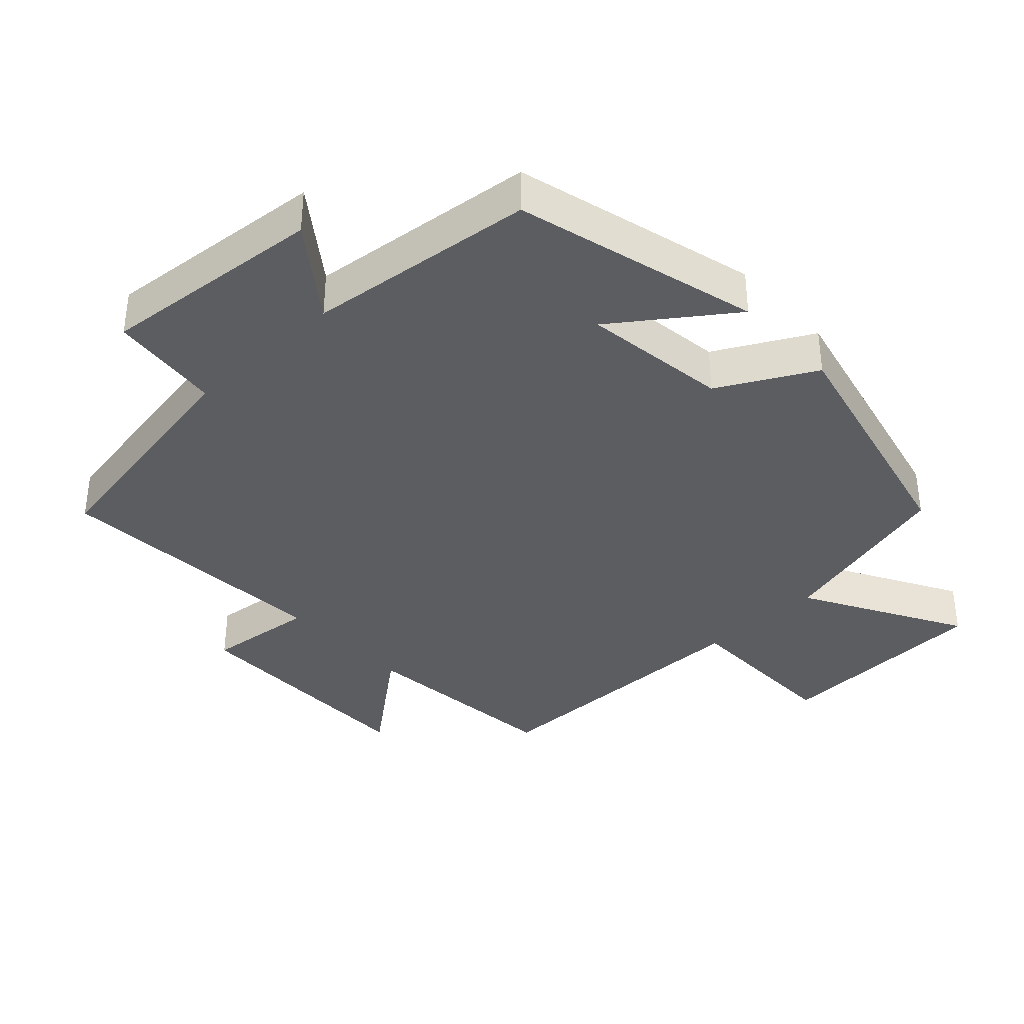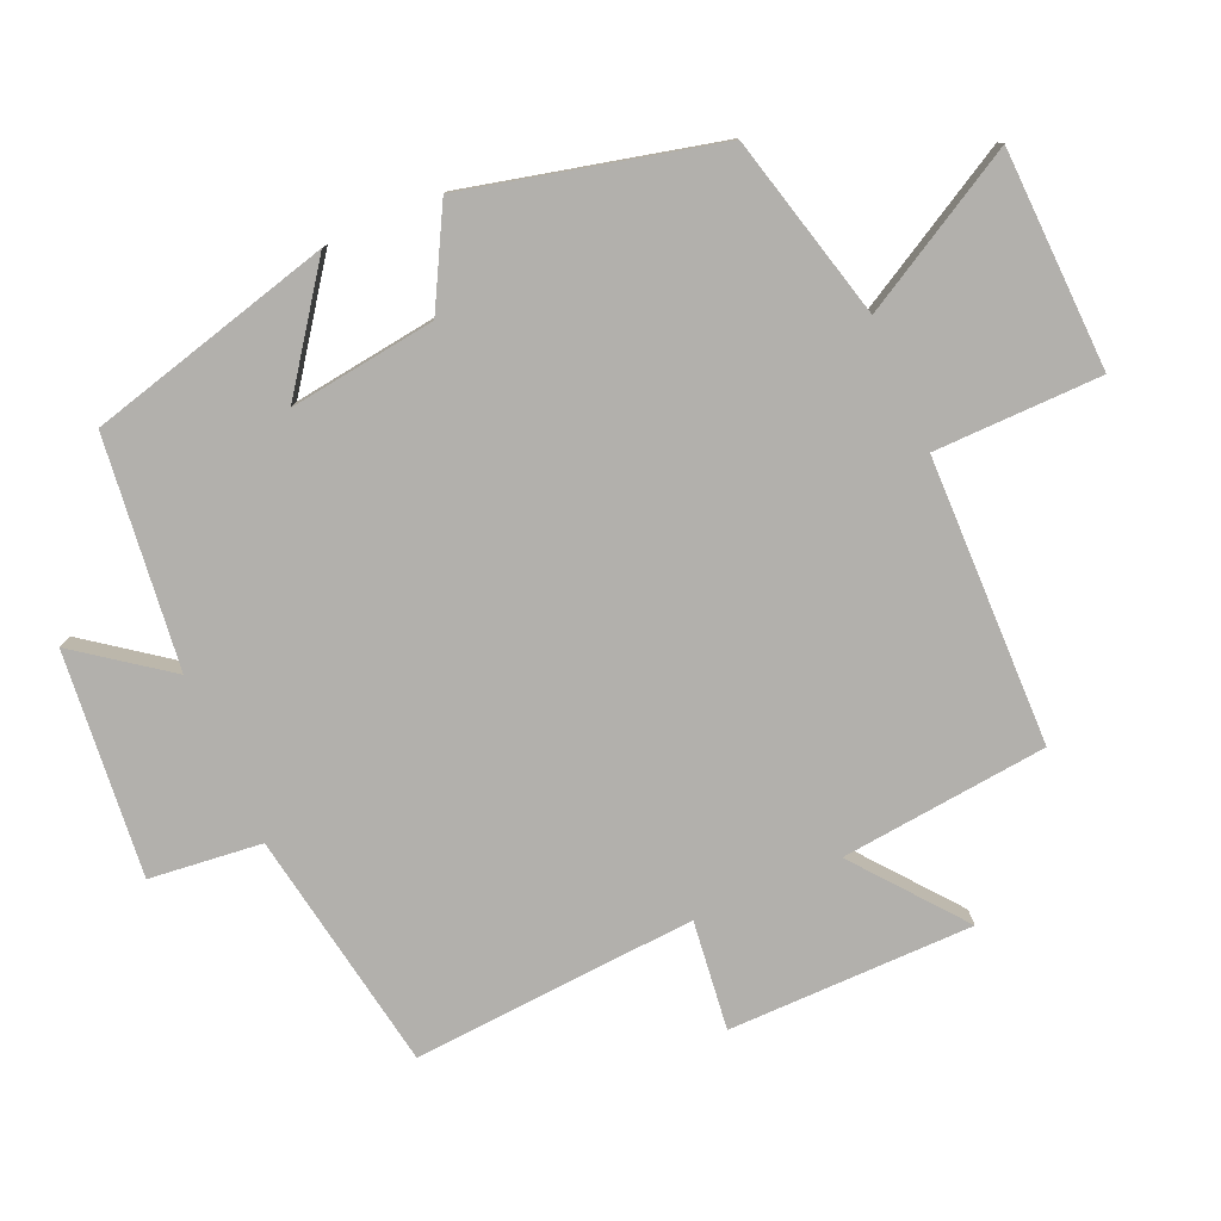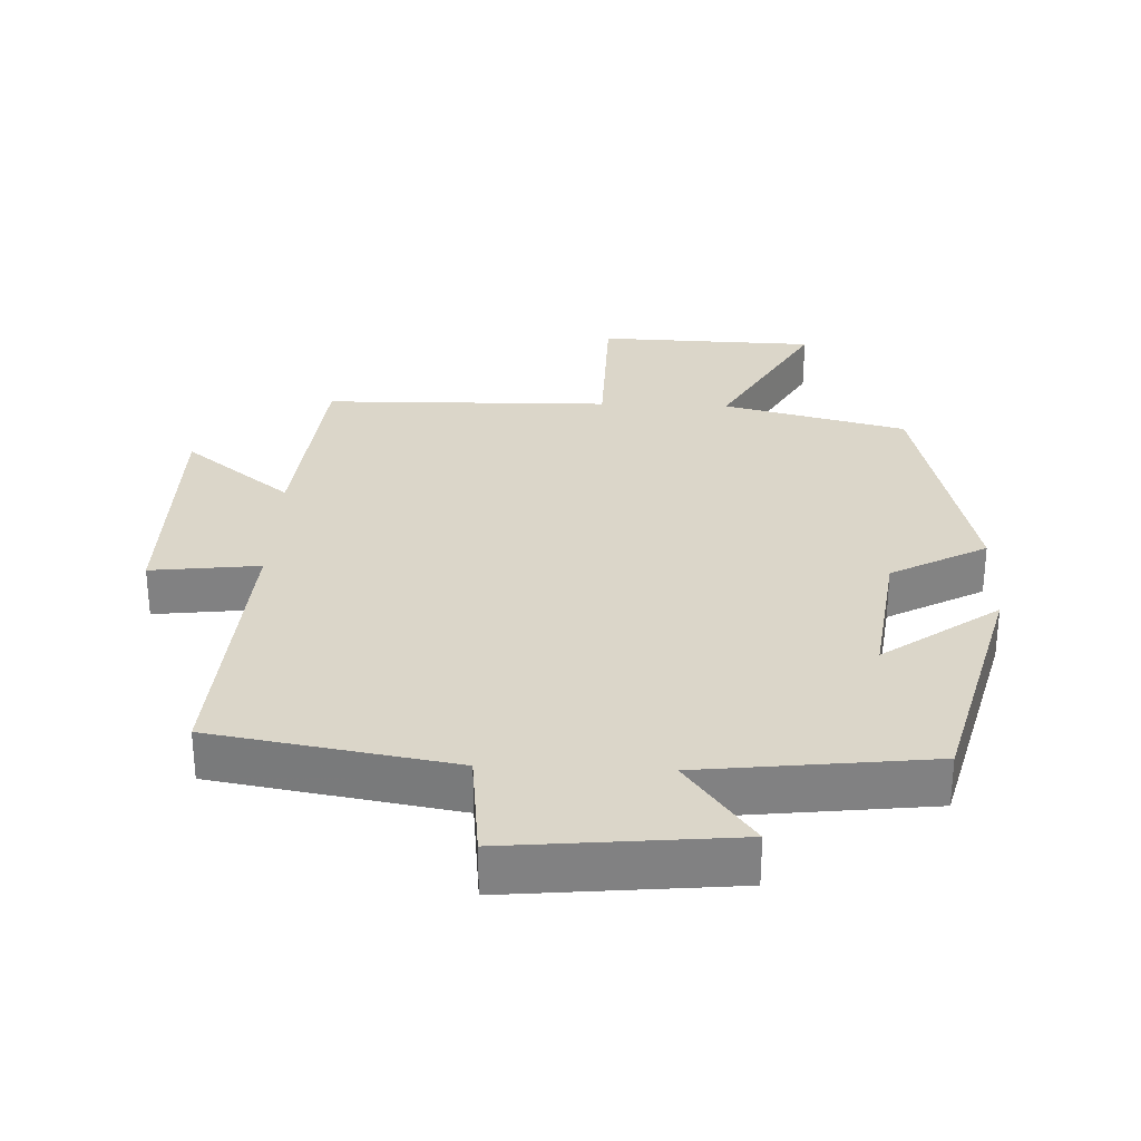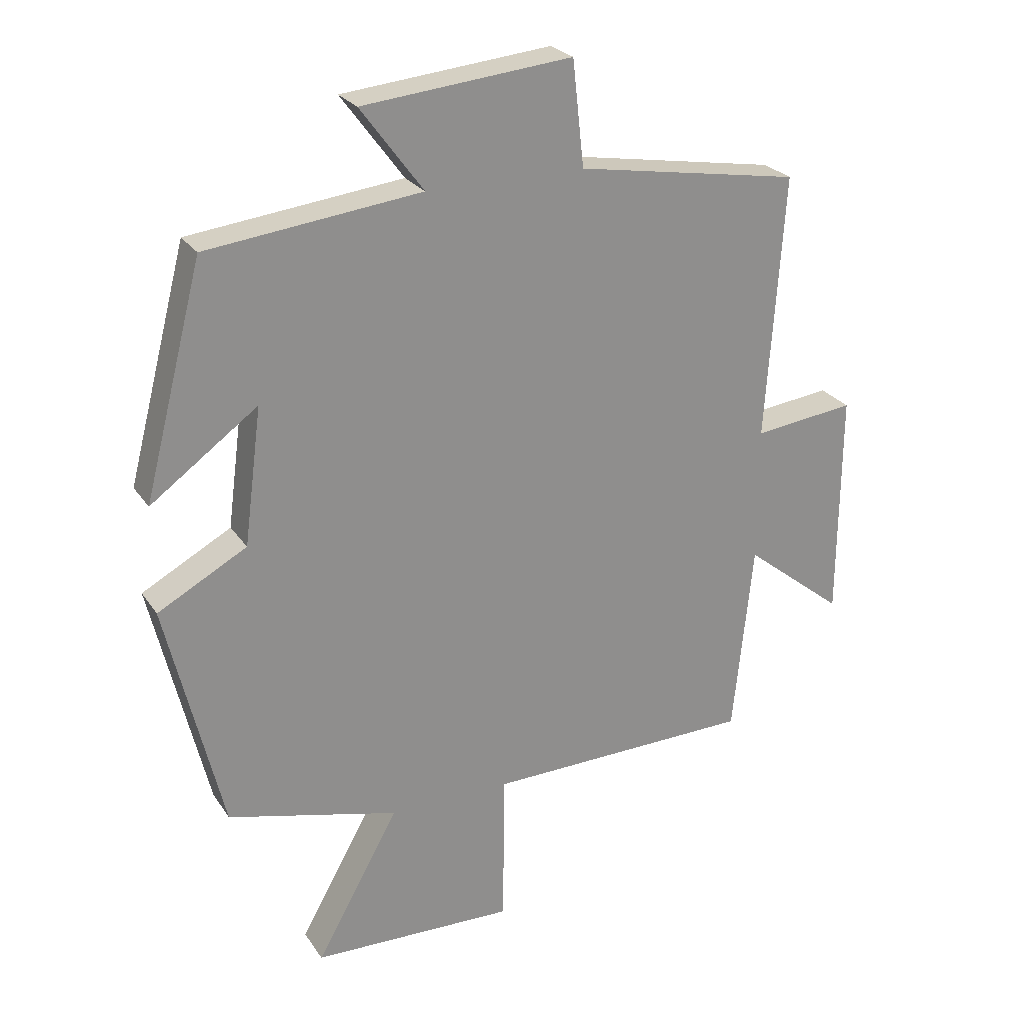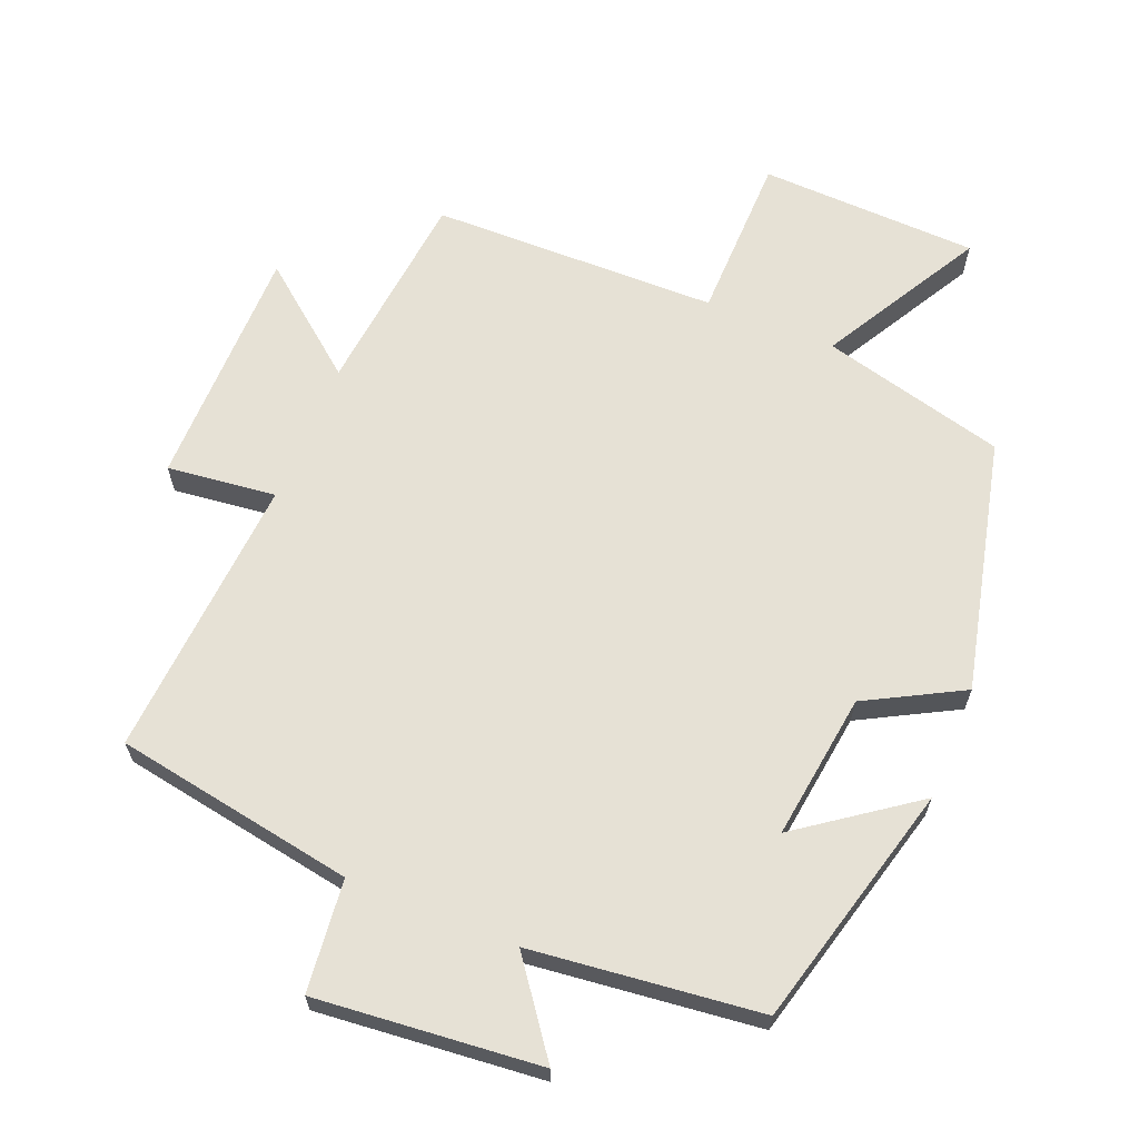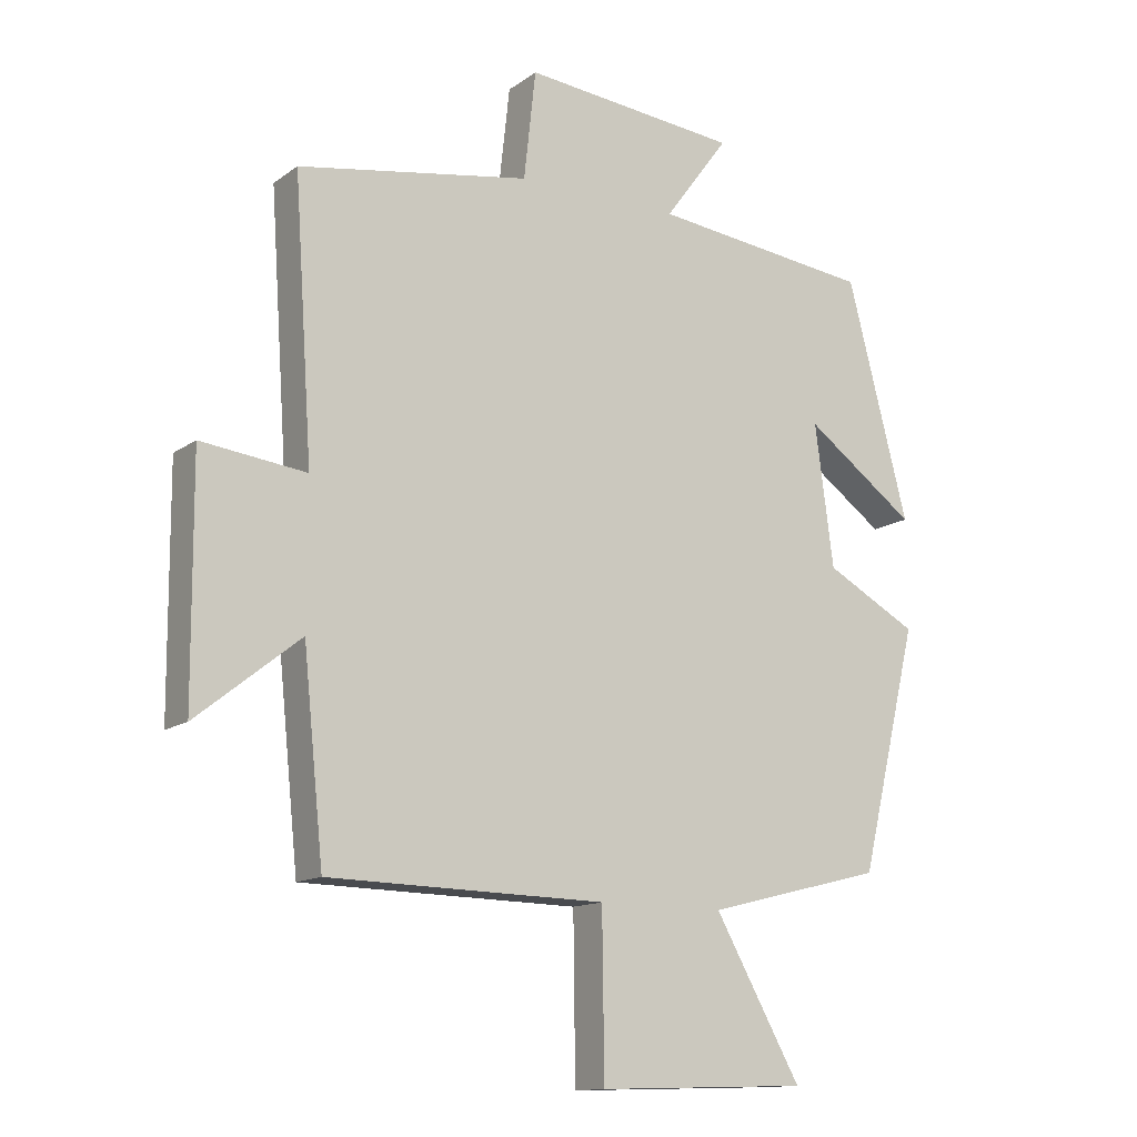
<metadata>
{"format":"obj","ext":"obj","renderer":"f3d","projection":"perspective","resolution":1024,"background":"white","views":[{"elev":-37.2,"azim":43.2,"up":"+Y"},{"elev":-78.8,"azim":113.7,"up":"+Y"},{"elev":29.8,"azim":2.3,"up":"+Y"},{"elev":25.3,"azim":154.0,"up":"+Z"},{"elev":64.7,"azim":22.3,"up":"+Y"},{"elev":-13.3,"azim":-33.0,"up":"+Z"}]}
</metadata>
<code>
v 0.407 0.07 0.461
v 0.5 0.07 0.103
v 0.332 0.07 0.225
v 0.36 0.07 0.011
v 0.5 0.07 -0.065
v 0.412 0.07 -0.432
v 0.143 0.07 -0.5
v 0.274 0.07 -0.734
v -0.046 0.07 -0.744
v -0.049 0.07 -0.5
v -0.469 0.07 -0.492
v -0.5 0.07 -0.189
v -0.657 0.07 -0.314
v -0.659 0.07 0.044
v -0.5 0.07 0.025
v -0.528 0.07 0.44
v -0.176 0.07 0.5
v -0.158 0.07 0.664
v 0.17 0.07 0.632
v 0.072 0.07 0.5
v 0.407 0 0.461
v 0.5 0 0.103
v 0.332 0 0.225
v 0.36 0 0.011
v 0.5 0 -0.065
v 0.412 0 -0.432
v 0.143 0 -0.5
v 0.274 0 -0.734
v -0.046 0 -0.744
v -0.049 0 -0.5
v -0.469 0 -0.492
v -0.5 0 -0.189
v -0.657 0 -0.314
v -0.659 0 0.044
v -0.5 0 0.025
v -0.528 0 0.44
v -0.176 0 0.5
v -0.158 0 0.664
v 0.17 0 0.632
v 0.072 0 0.5
f 17 18 19 20
f 17 20 1
f 16 17 1
f 15 16 1
f 12 13 14 15
f 12 15 1
f 11 12 1
f 10 11 1
f 7 8 9 10
f 6 7 10
f 5 6 10
f 4 5 10
f 3 4 10
f 3 10 1
f 1 2 3
f 40 39 38 37
f 21 40 37
f 21 37 36
f 21 36 35
f 35 34 33 32
f 21 35 32
f 21 32 31
f 21 31 30
f 30 29 28 27
f 30 27 26
f 30 26 25
f 30 25 24
f 30 24 23
f 21 30 23
f 23 22 21
f 1 21 22 2
f 2 22 23 3
f 3 23 24 4
f 4 24 25 5
f 5 25 26 6
f 6 26 27 7
f 7 27 28 8
f 8 28 29 9
f 9 29 30 10
f 10 30 31 11
f 11 31 32 12
f 12 32 33 13
f 13 33 34 14
f 14 34 35 15
f 15 35 36 16
f 16 36 37 17
f 17 37 38 18
f 18 38 39 19
f 19 39 40 20
f 20 40 21 1

</code>
